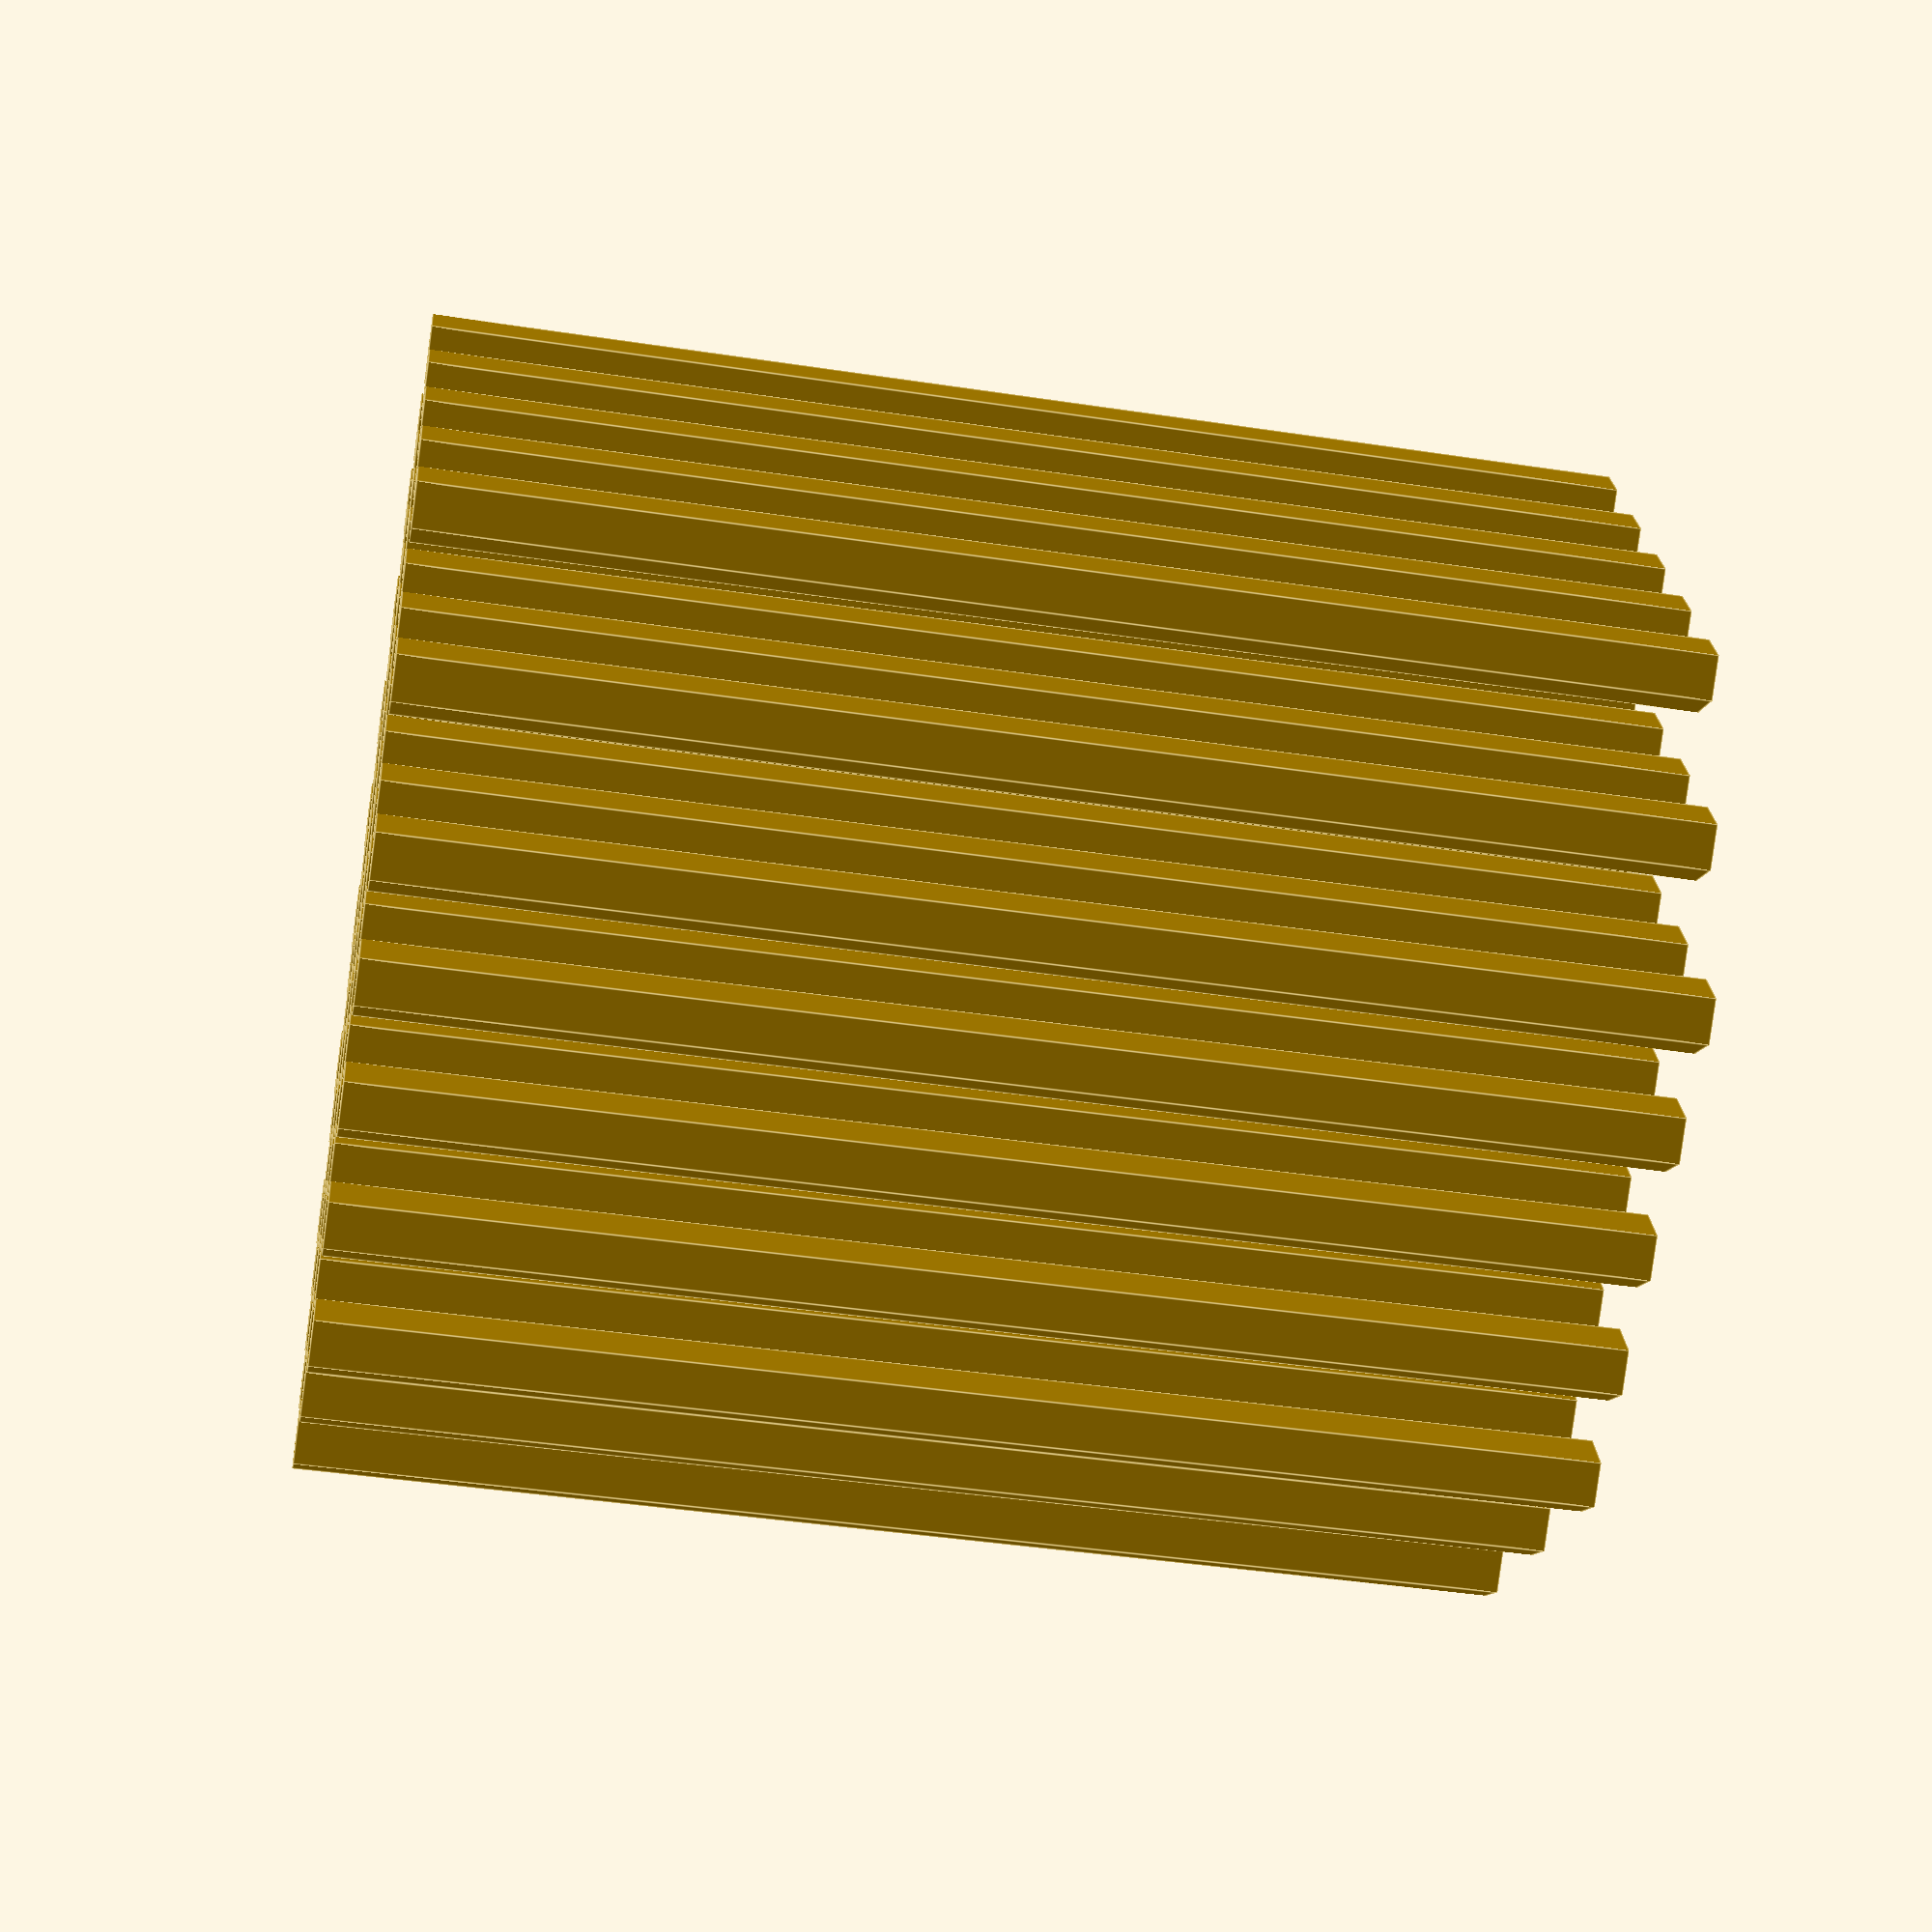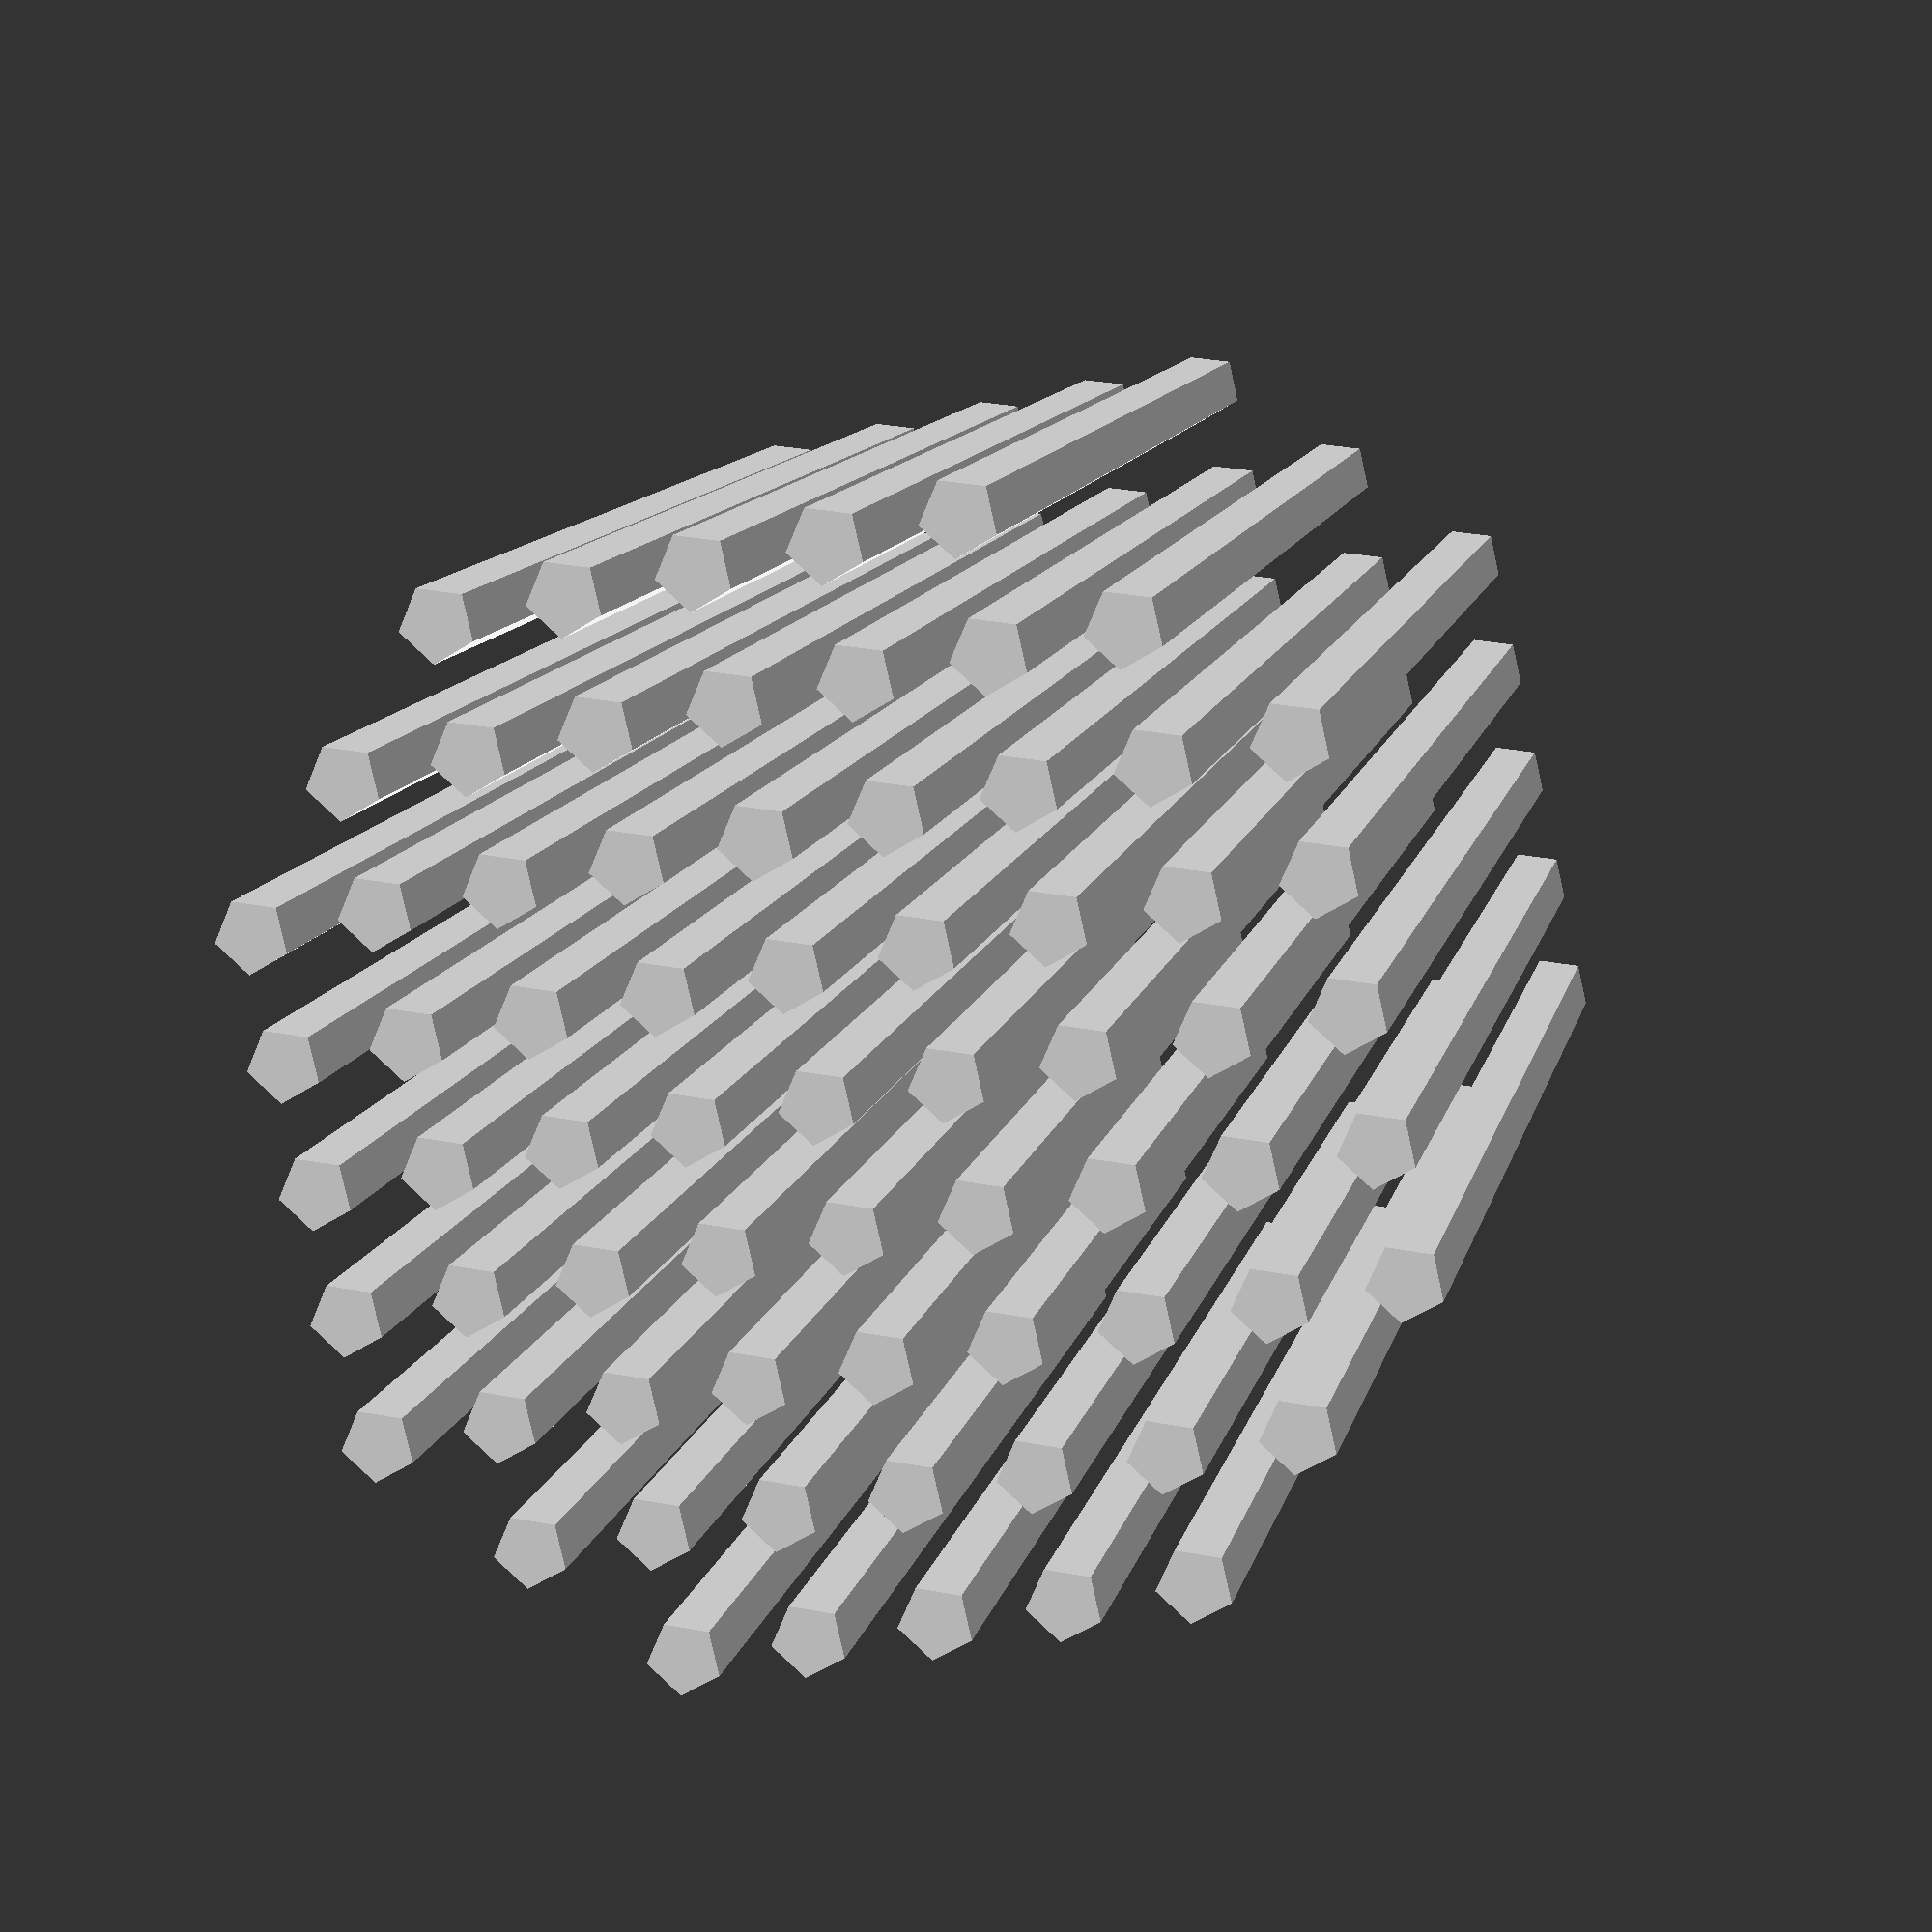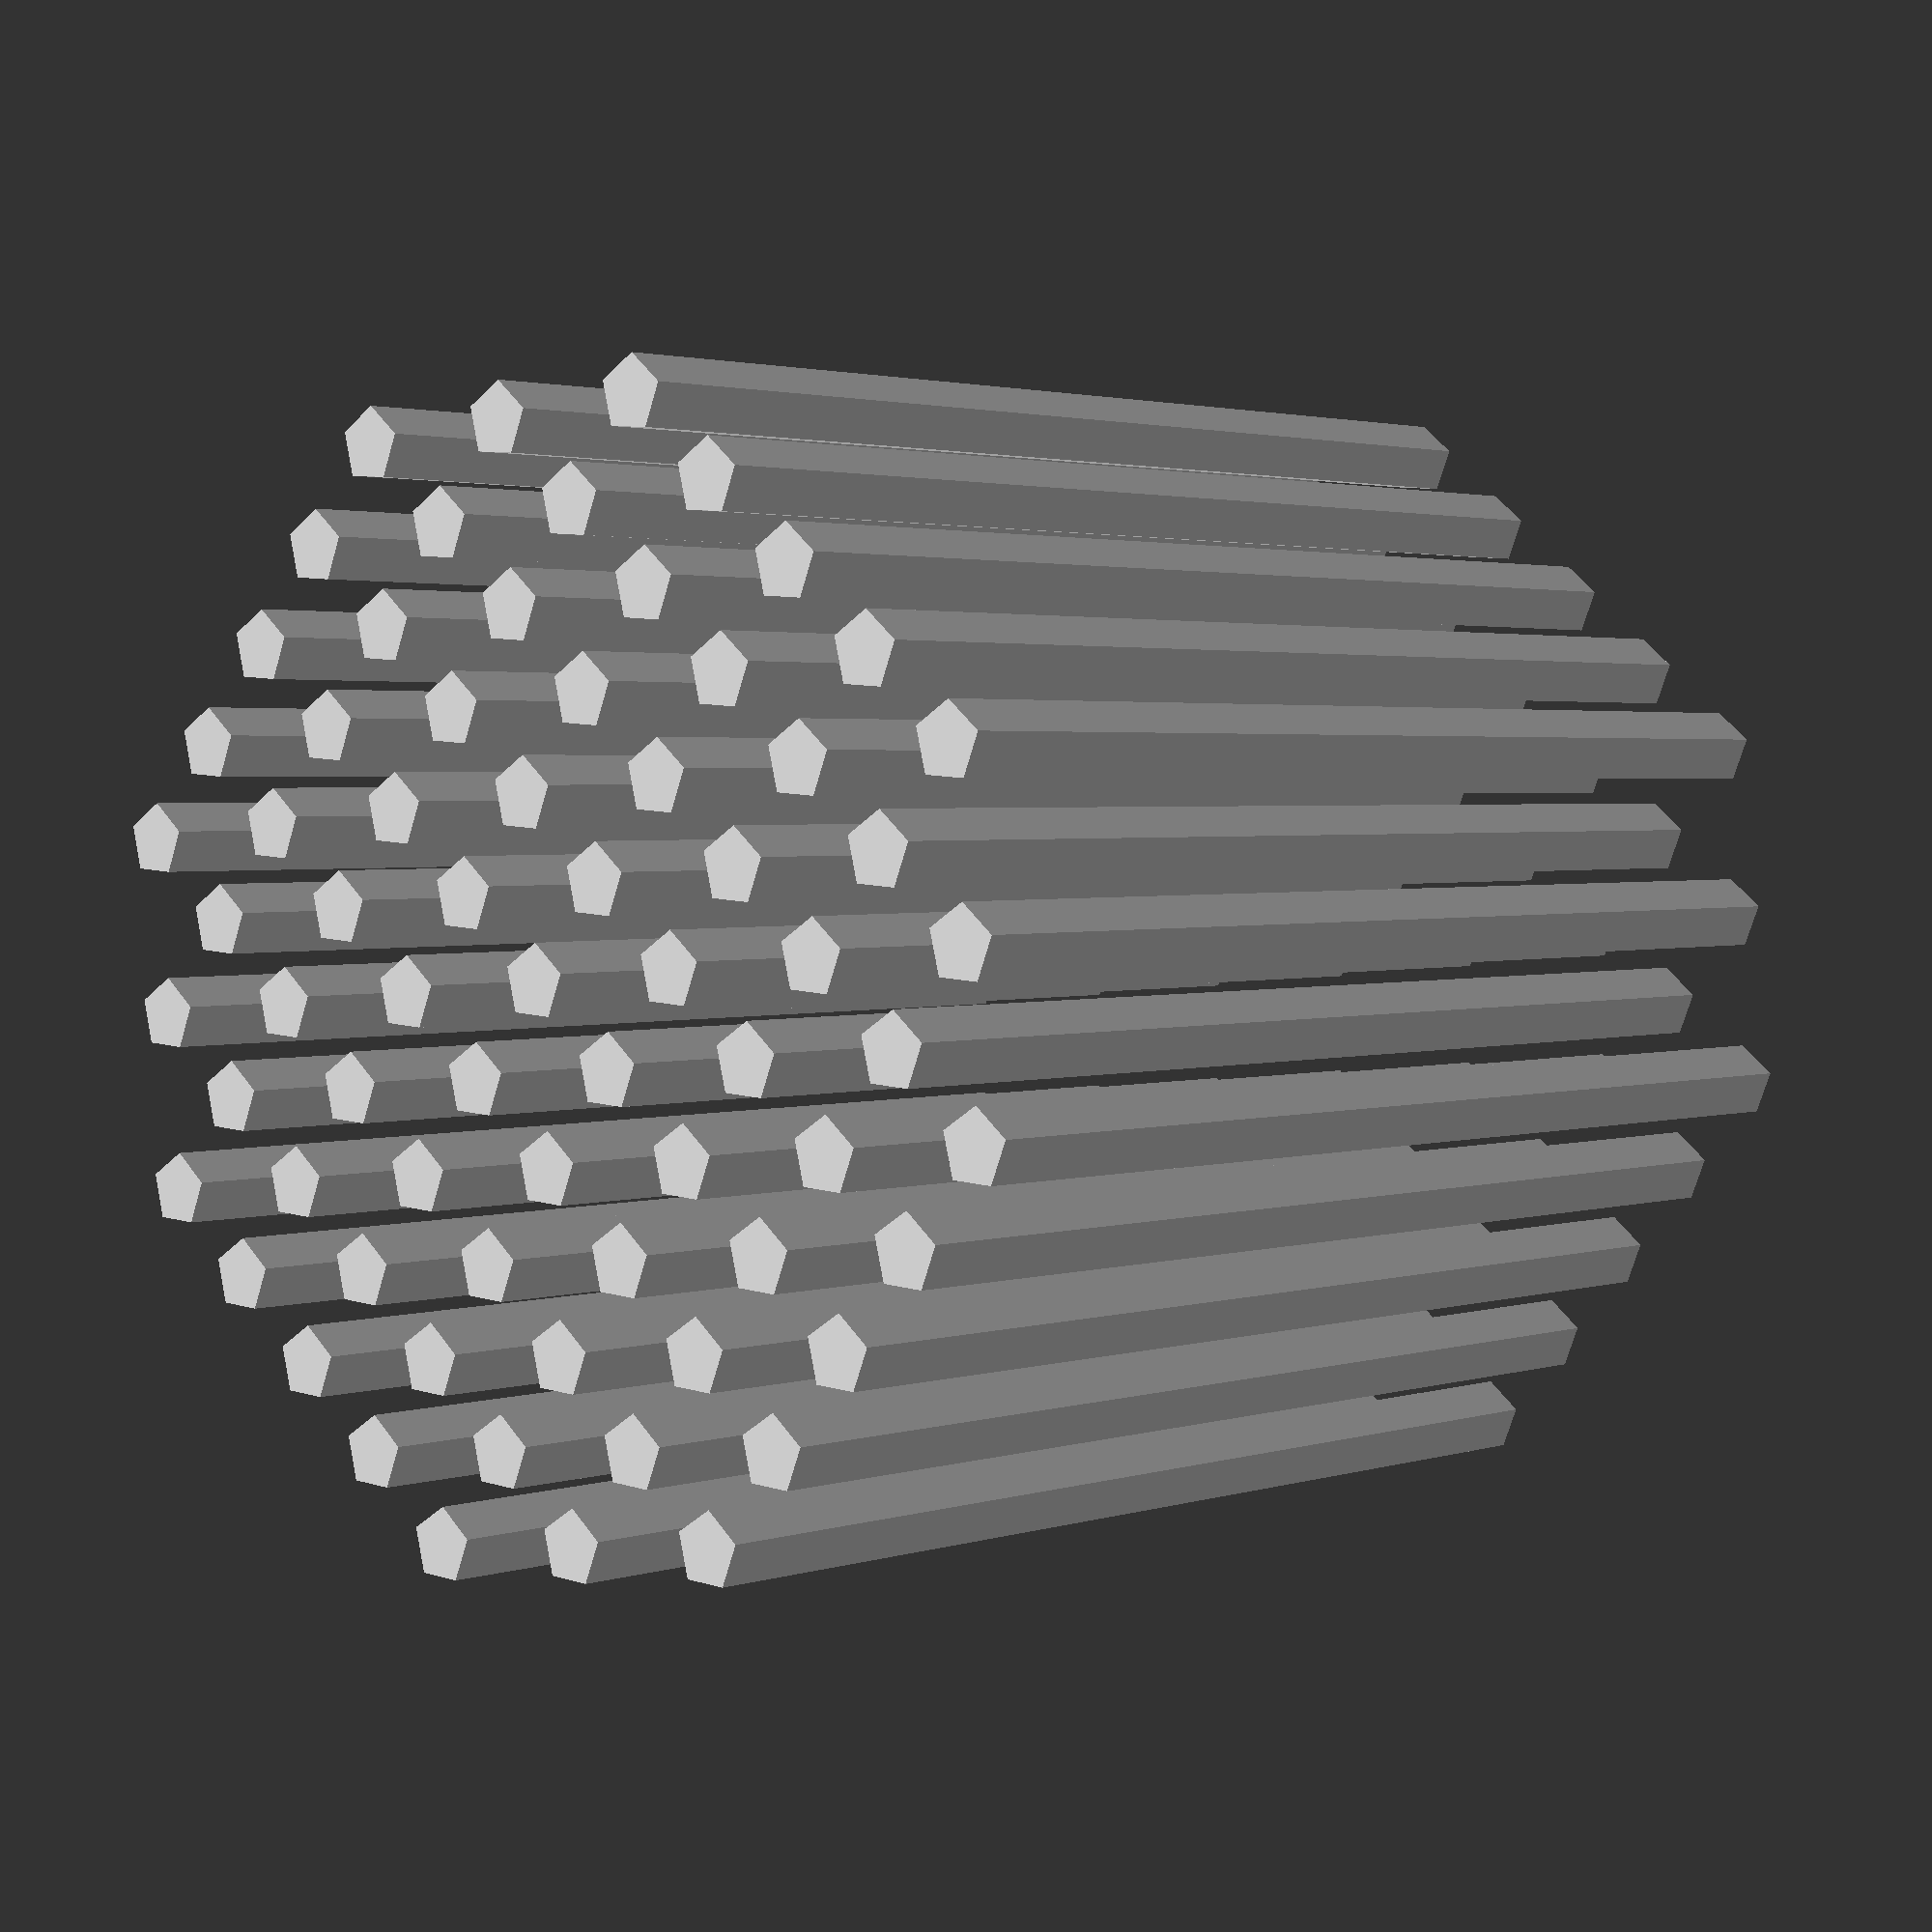
<openscad>
// speaker venting holes
// Use with a difference to put holes in a case wall for sound
// Increase the optional density arg for more, smaller holes
//$fn = 20;

// If the distance is less than the radius of the circle, then
//  the point lies inside the circle
function dist(x, y) = sqrt(x*x + y*y);

module speakerGrid(d, density=20, size_mult=1.2, center=true) {
  hole_size = d/density;
  for (y = [-d/2:hole_size*2:d/2]) {
    for (x = [-d/2:hole_size*2:d/2]) {
      if (dist(x, y) < d/2) {
        translate([x, y, 0])
          cylinder(h=d, d=hole_size*size_mult, center=center);
      }
    }
  }
}

speakerGrid(20);

</openscad>
<views>
elev=222.3 azim=336.0 roll=100.3 proj=p view=edges
elev=347.8 azim=167.2 roll=12.9 proj=p view=solid
elev=357.8 azim=50.1 roll=220.7 proj=p view=solid
</views>
